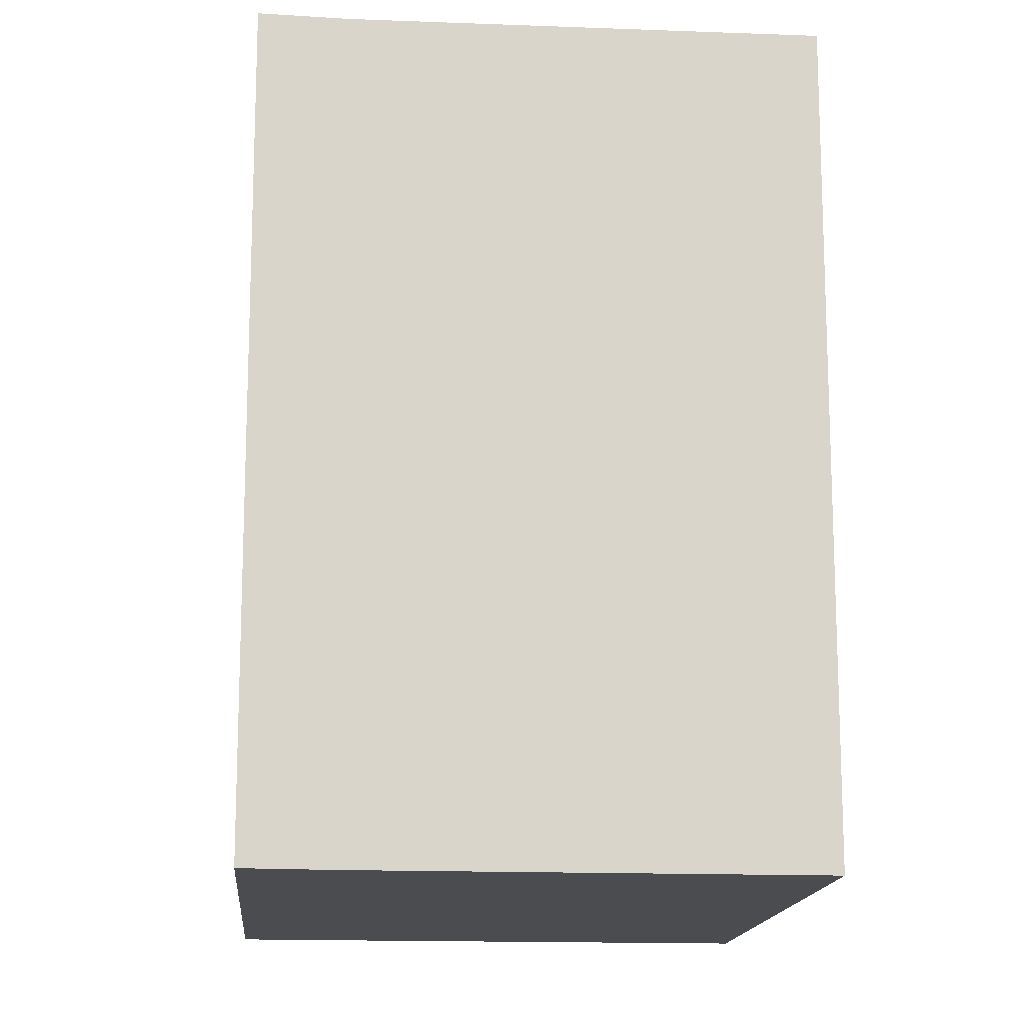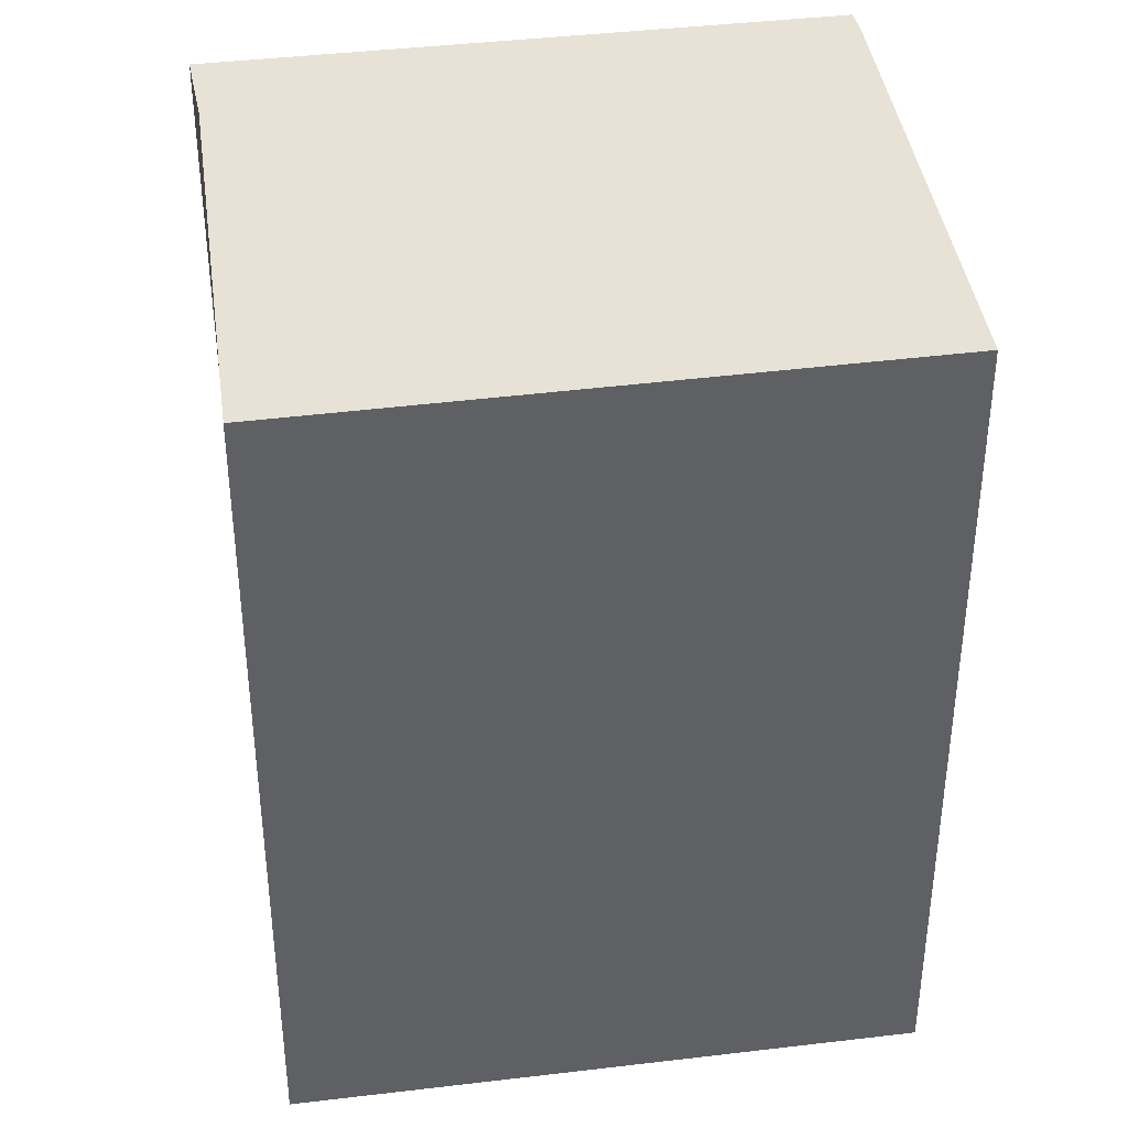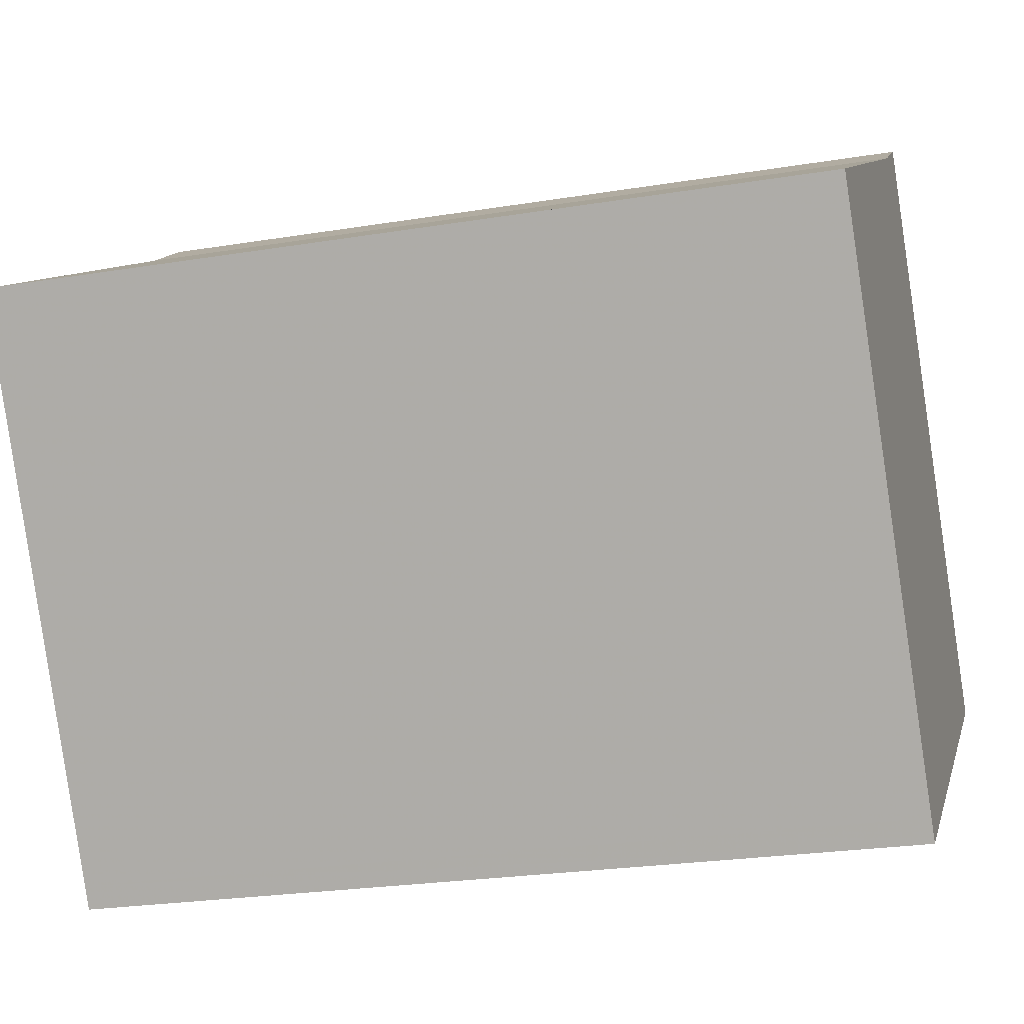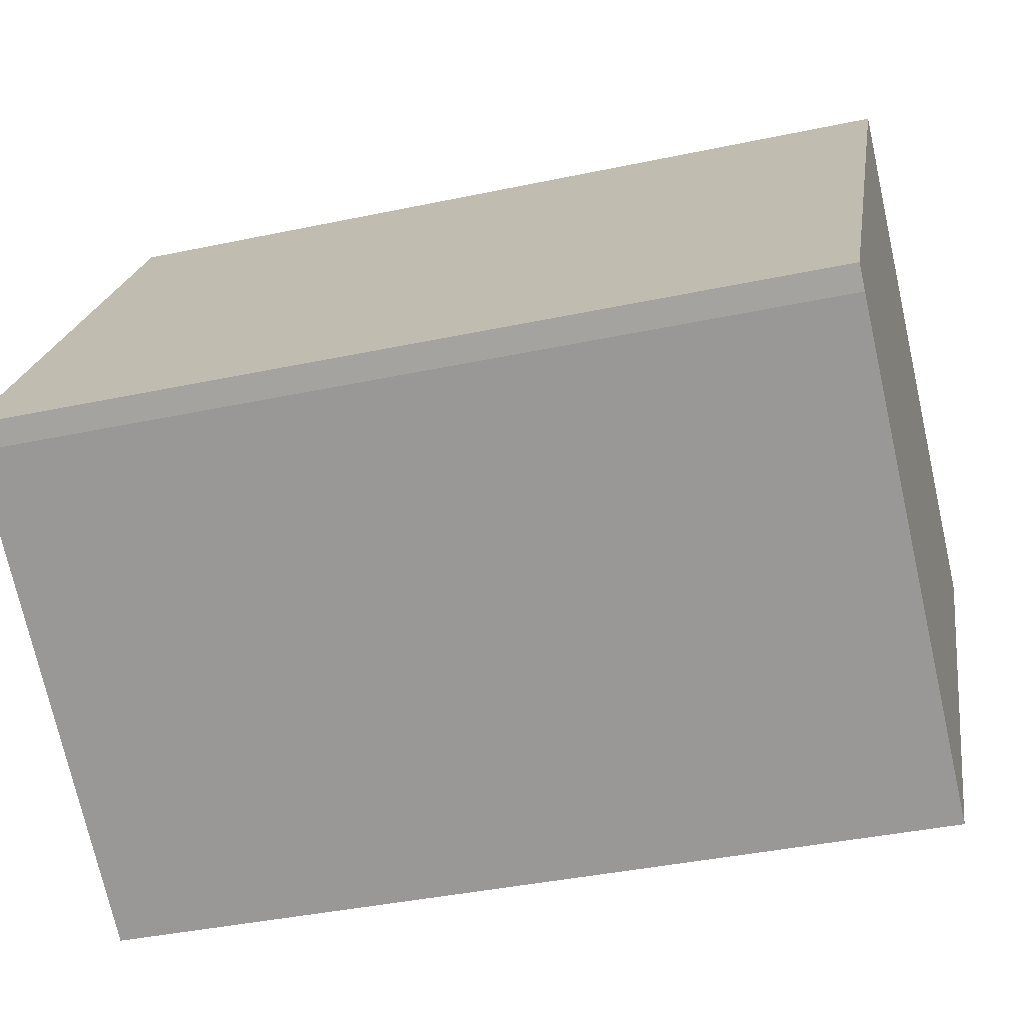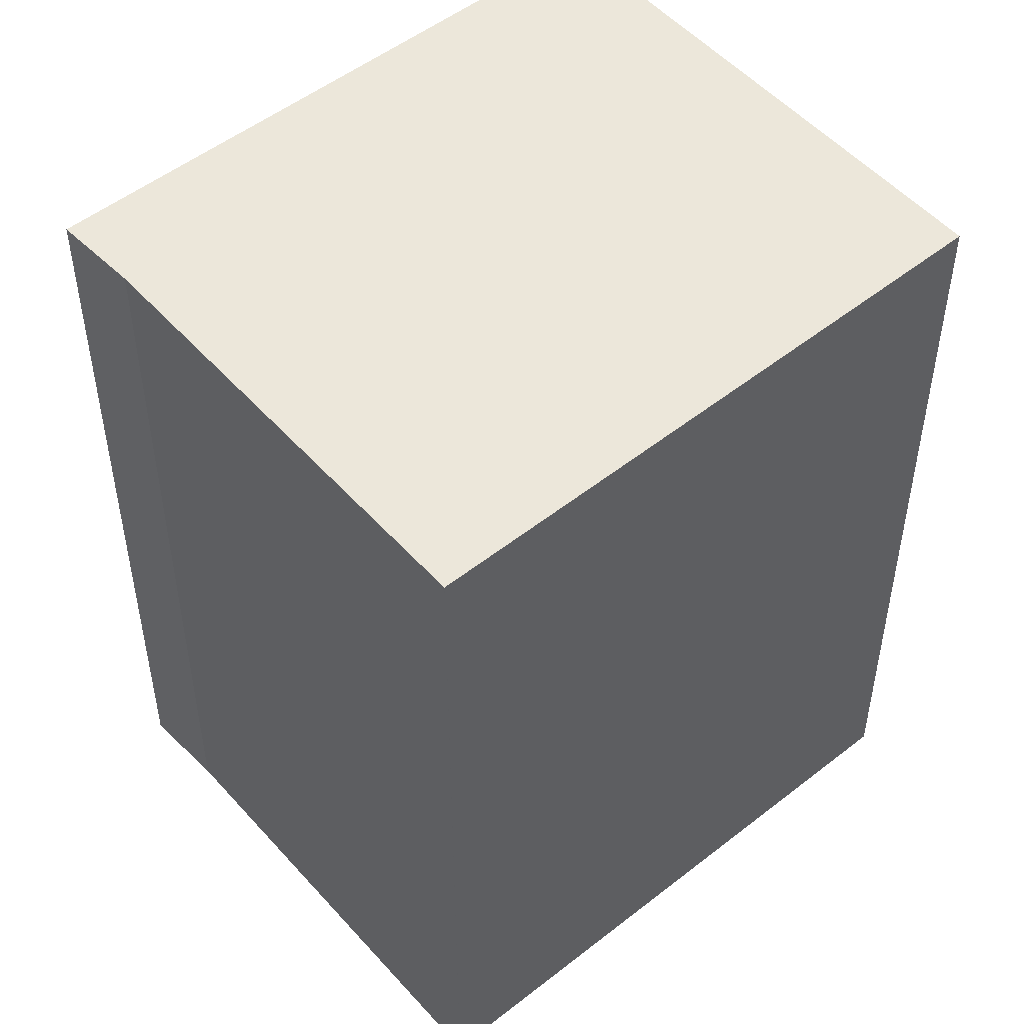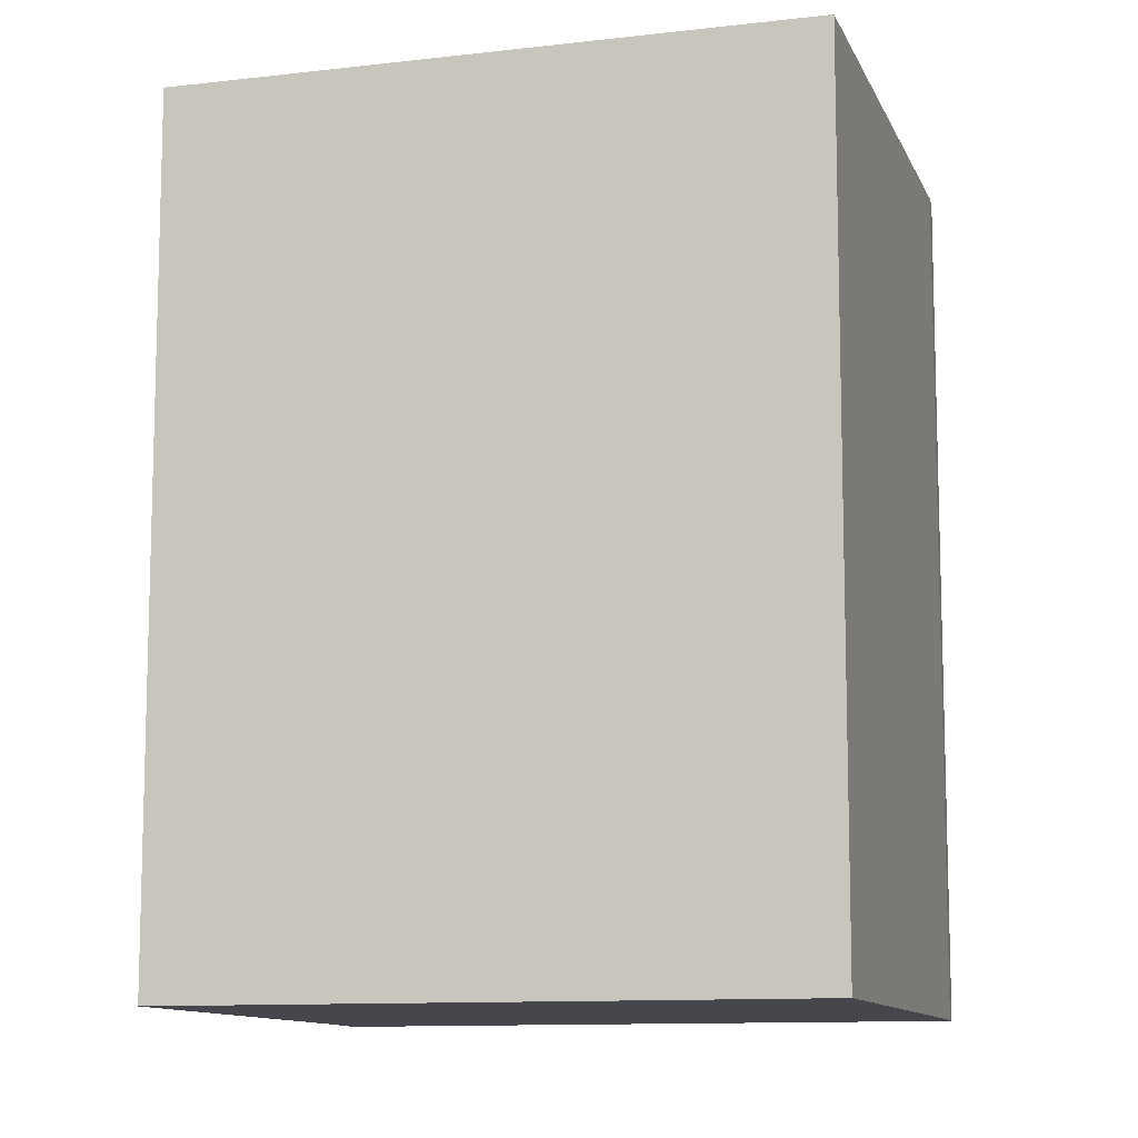
<metadata>
{"format":"obj","ext":"obj","renderer":"f3d","projection":"perspective","resolution":1024,"background":"white","views":[{"elev":-15.1,"azim":-152.6,"up":"+Z"},{"elev":40.4,"azim":-65.5,"up":"+Z"},{"elev":-24.5,"azim":-74.9,"up":"+Y"},{"elev":-38.8,"azim":105.0,"up":"+Y"},{"elev":51.5,"azim":-97.7,"up":"+Z"},{"elev":-10.9,"azim":-41.7,"up":"+Z"}]}
</metadata>
<code>
v -255.3 -773.6 6.578
v -252.2 -771.6 6.568
v -251.6 -771.2 6.566
v -249 -775.4 6.604
v -249.2 -775.5 6.605
v -252.6 -777.7 6.616
v -251.6 -771.2 6.566
v -252.2 -771.6 6.568
v -252.6 -777.7 6.616
v -255.3 -773.6 6.578
v -252.8 -777.5 6.614
v -252.8 -777.5 6.614
v -249.1 -775.2 6.603
v -249.1 -775.2 6.603
v -249 -775.4 6.604
v -251.6 -771.2 6.566
v -251.7 -771.2 6.566
v -255.3 -773.6 6.578
v -255.3 -773.6 6.578
v -255.3 -773.6 0
v -255.3 -773.6 0
v -252.2 -771.6 6.568
v -252.2 -771.6 6.568
v -252.2 -771.6 8.882e-16
v -252.2 -771.6 0
v -251.6 -771.2 6.566
v -251.6 -771.2 6.566
v -251.6 -771.2 0
v -251.6 -771.2 0
v -249 -775.4 6.604
v -249 -775.4 6.604
v -249 -775.4 0
v -249 -775.4 8.882e-16
v -252.6 -777.7 6.616
v -249.2 -775.5 6.605
v -249.2 -775.5 0
v -252.6 -777.7 0
v -252.8 -777.5 6.614
v -252.6 -777.7 6.616
v -252.6 -777.7 0
v -252.8 -777.5 -8.882e-16
v -249.1 -775.2 6.603
v -251.6 -771.2 6.566
v -251.6 -771.2 0
v -249.1 -775.2 8.882e-16
v -251.7 -771.2 6.566
v -252.2 -771.6 6.568
v -252.2 -771.6 0
v -251.7 -771.2 8.882e-16
v -252.6 -777.7 6.616
v -252.6 -777.7 6.616
v -252.6 -777.7 0
v -252.6 -777.7 0
v -252.2 -771.6 6.568
v -255.3 -773.6 6.578
v -255.3 -773.6 0
v -252.2 -771.6 8.882e-16
v -255.3 -773.6 6.578
v -252.8 -777.5 6.614
v -252.8 -777.5 -8.882e-16
v -255.3 -773.6 0
v -249 -775.4 6.604
v -249.1 -775.2 6.603
v -249.1 -775.2 8.882e-16
v -249 -775.4 0
v -249.2 -775.5 6.605
v -249 -775.4 6.604
v -249 -775.4 8.882e-16
v -249.2 -775.5 0
v -251.6 -771.2 6.566
v -251.7 -771.2 6.566
v -251.7 -771.2 8.882e-16
v -251.6 -771.2 0
v -255.3 -773.6 0
v -252.2 -771.6 0
v -251.6 -771.2 0
v -249 -775.4 0
v -249.2 -775.5 0
v -252.6 -777.7 0
f 16 8 17
f 14 11 10 2 8 16
f 12 1 10 11
f 11 9 6 12
f 15 5 9 11 14
f 14 13 4 15
f 16 7 13 14
f 17 3 7 16
f 19 20 21 18
f 23 24 25 22
f 27 28 29 26
f 31 32 33 30
f 35 36 37 34
f 39 40 41 38
f 43 44 45 42
f 47 48 49 46
f 51 52 53 50
f 55 56 57 54
f 59 60 61 58
f 63 64 65 62
f 67 68 69 66
f 71 72 73 70
f 75 76 77 78 79 74

</code>
